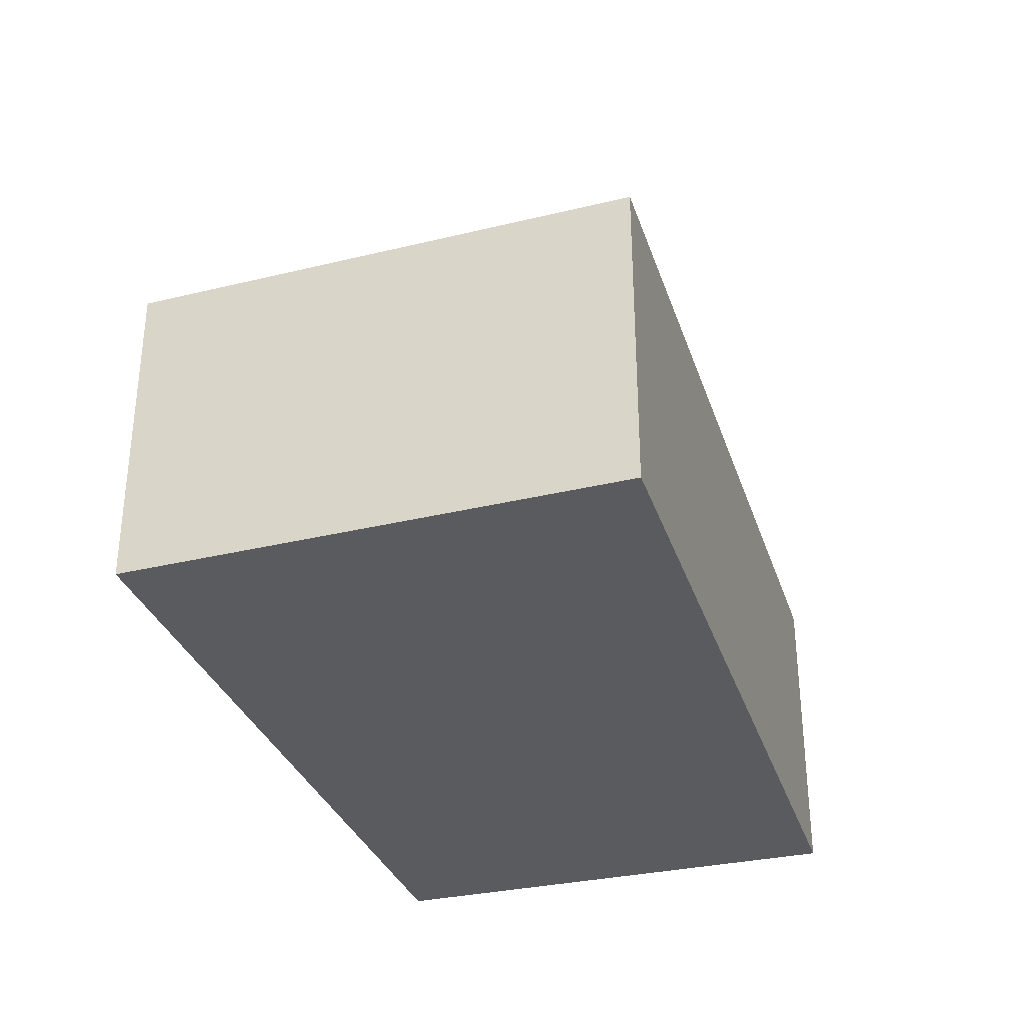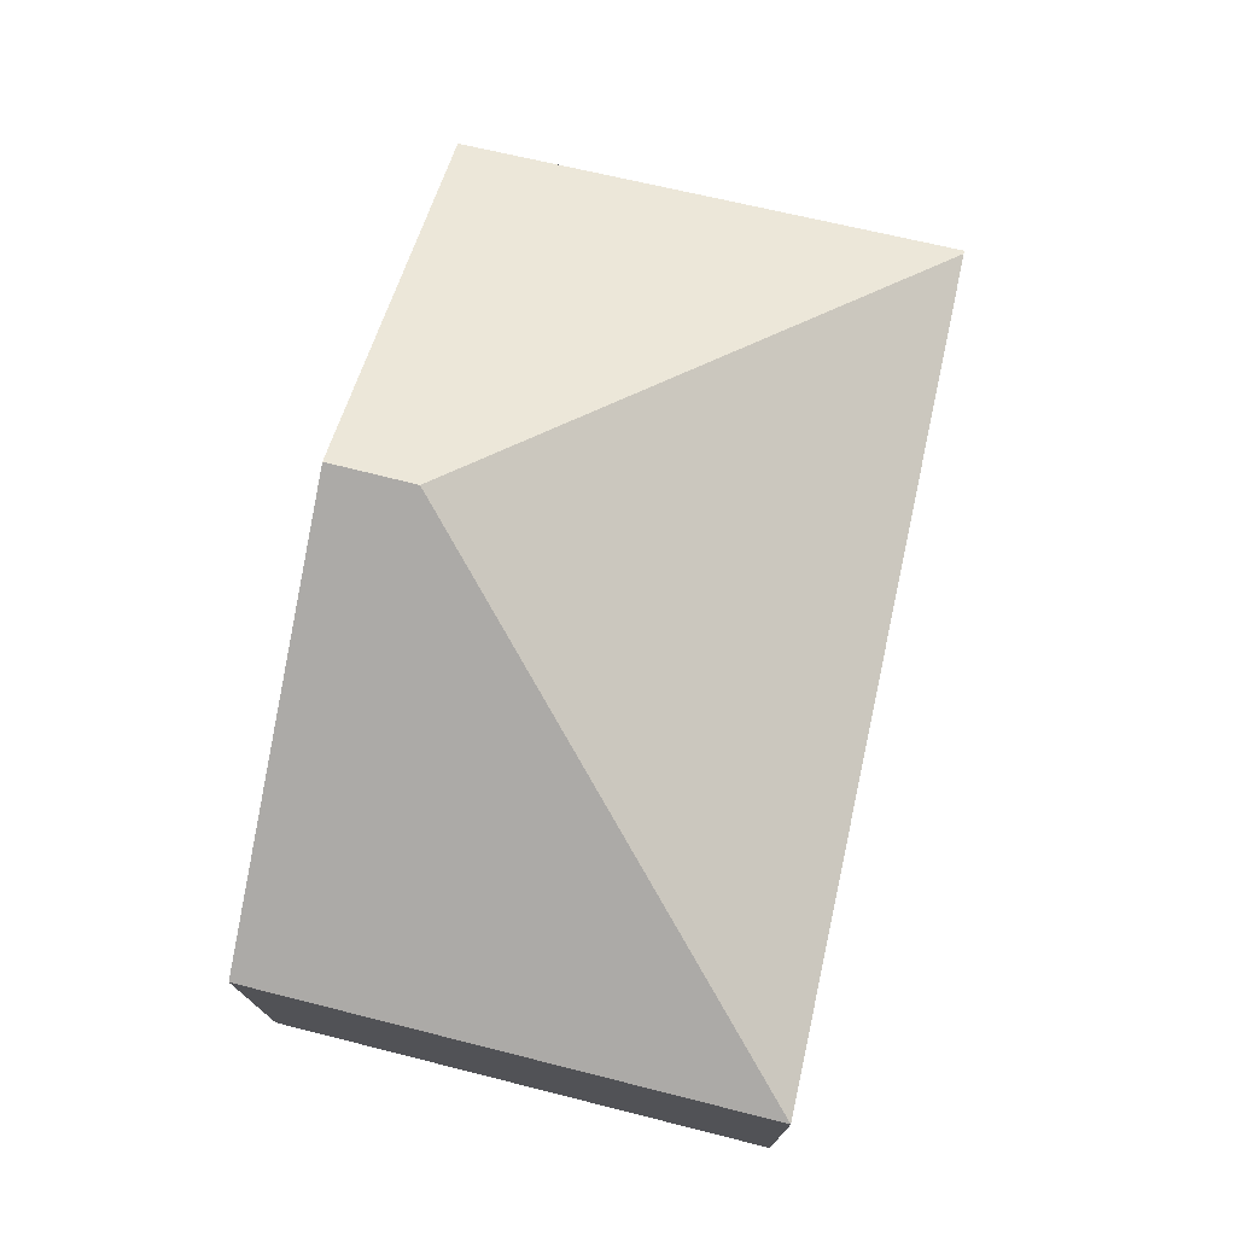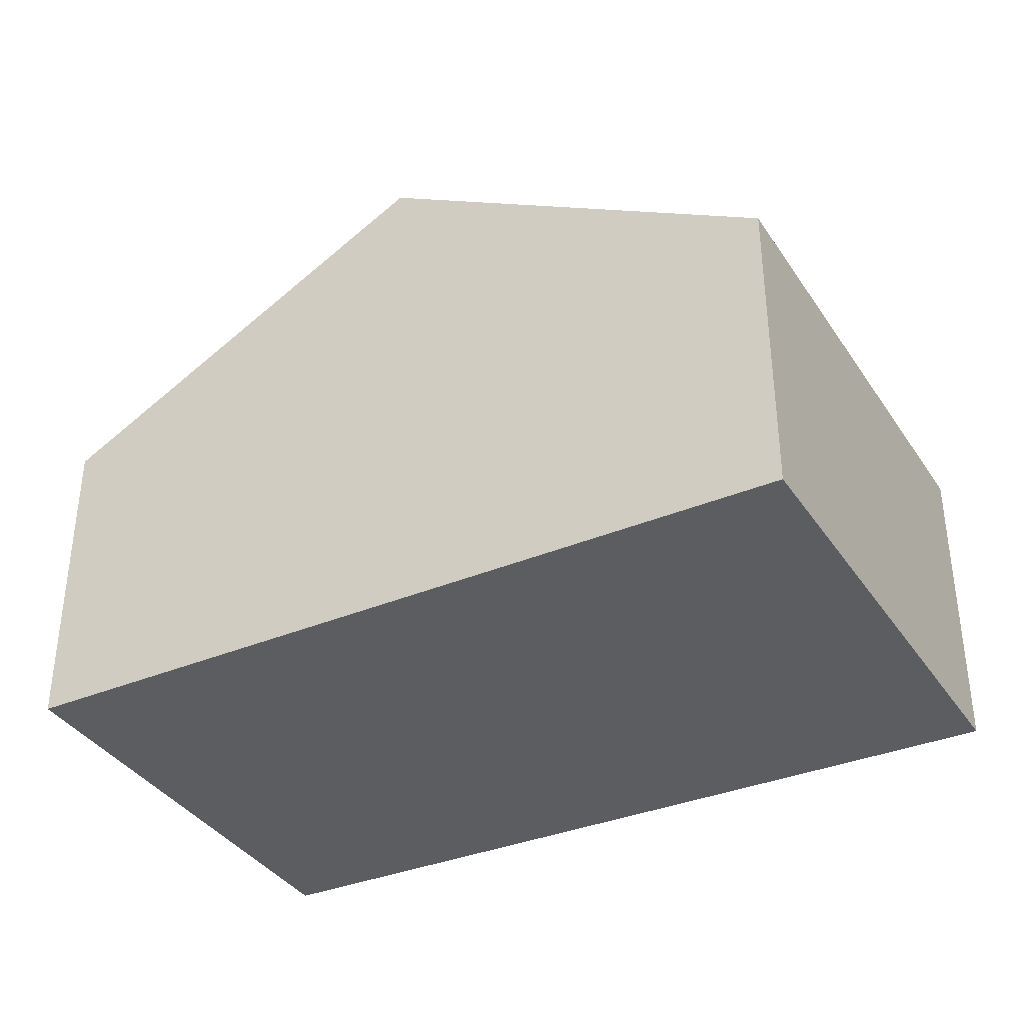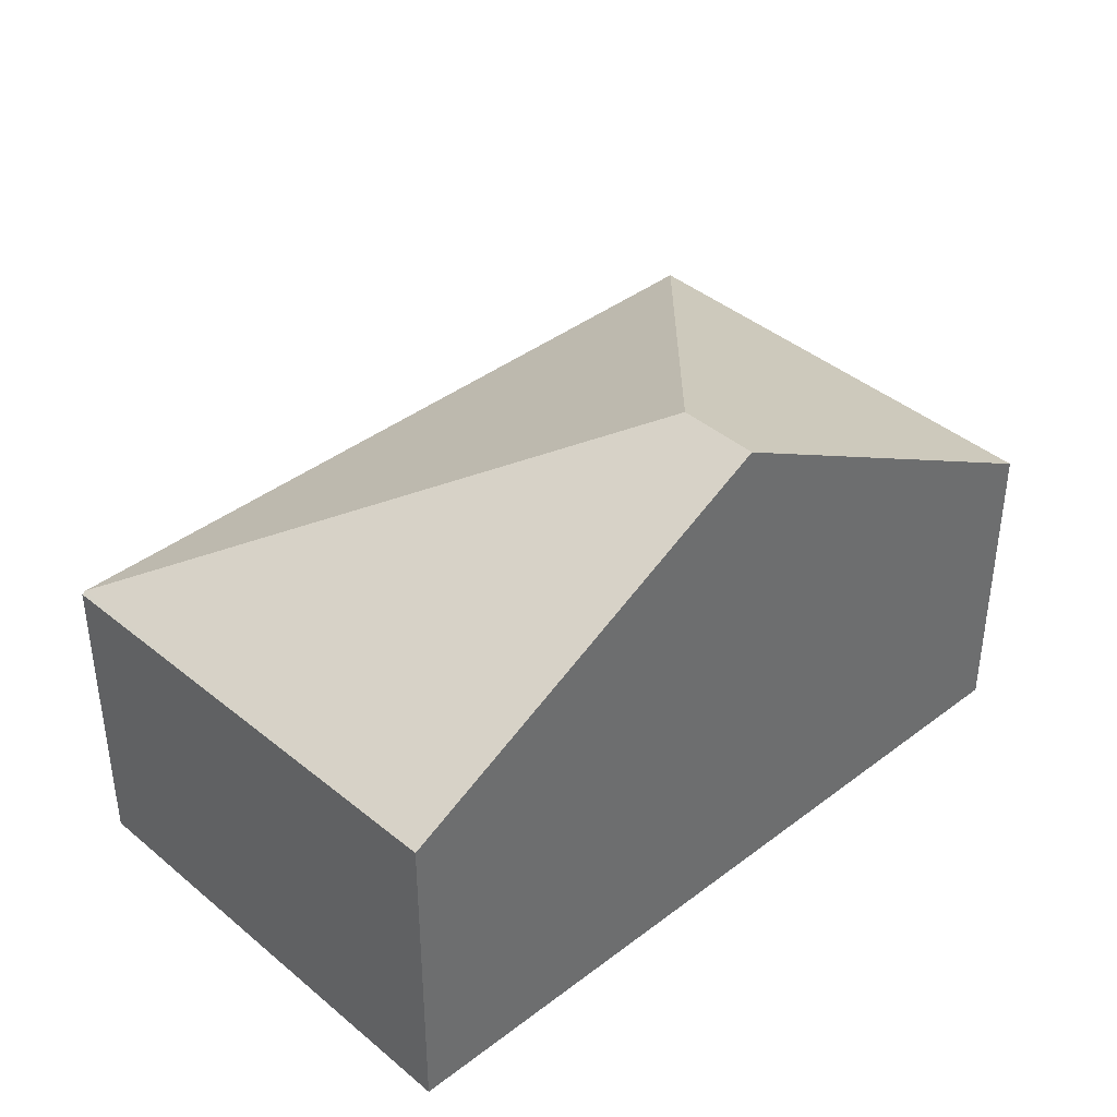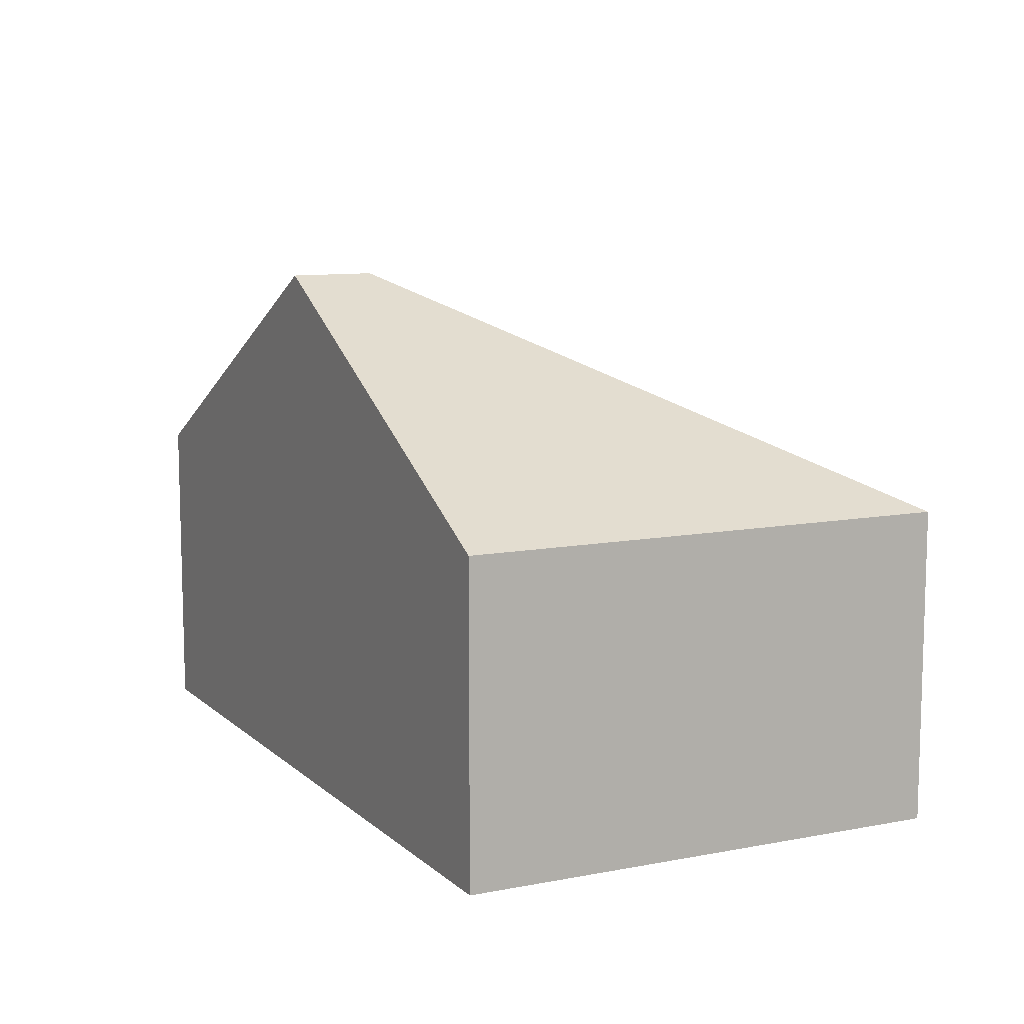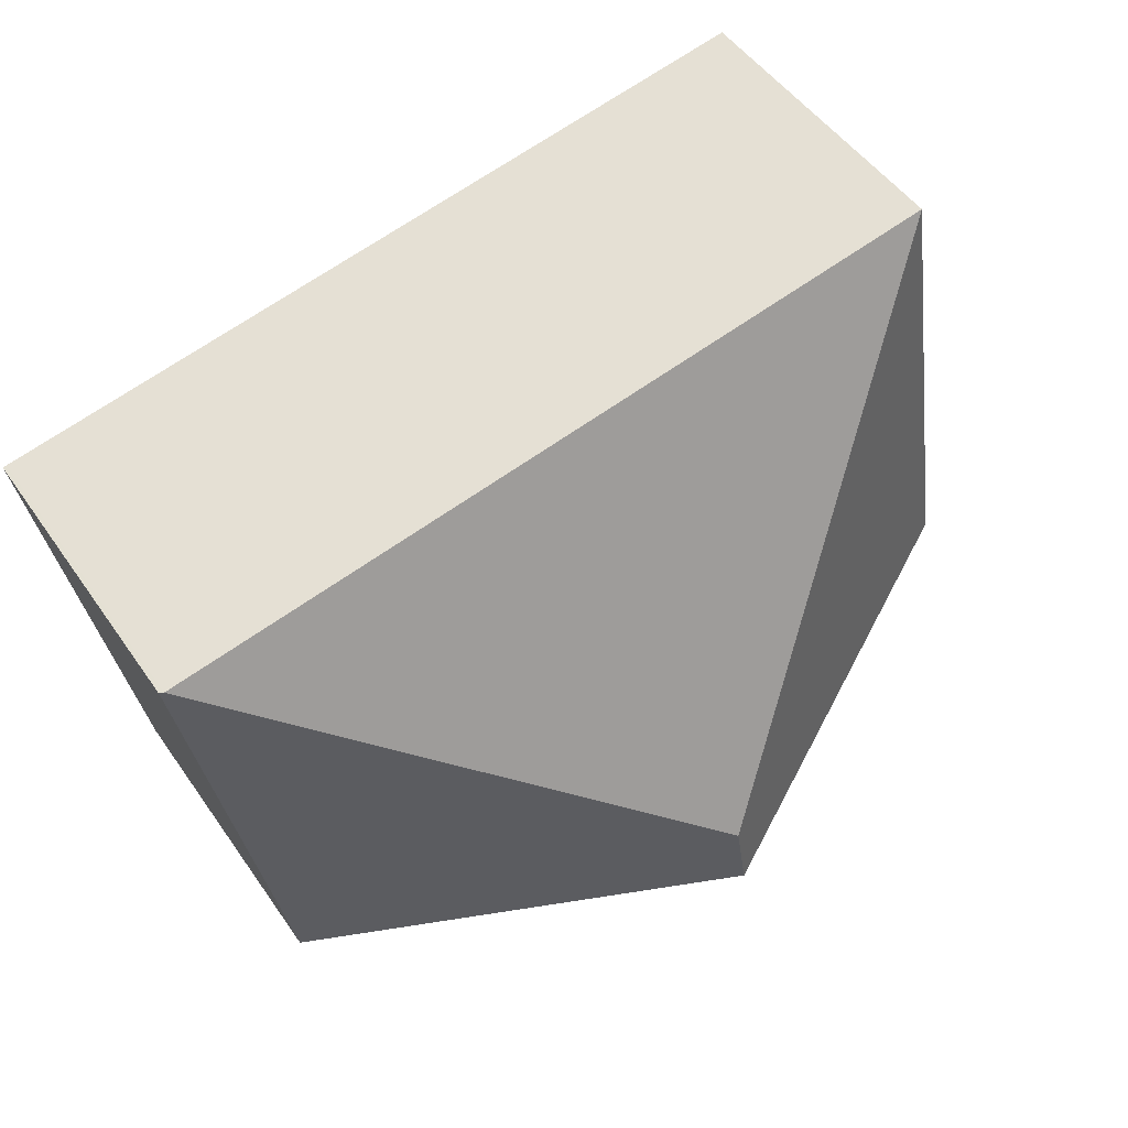
<metadata>
{"format":"obj","ext":"obj","renderer":"f3d","projection":"perspective","resolution":1024,"background":"white","views":[{"elev":-32.8,"azim":-62.4,"up":"+Y"},{"elev":74.7,"azim":-67.0,"up":"+Y"},{"elev":-36.2,"azim":-141.5,"up":"+Y"},{"elev":38.9,"azim":146.3,"up":"+Y"},{"elev":10.2,"azim":-107.2,"up":"+Y"},{"elev":50.0,"azim":146.5,"up":"+Z"}]}
</metadata>
<code>
v  4.952 1.975 -0.855
v  5.471 1.948 2.118
v  5.496 1.934 2.113
v  2.581 3.322 0.077
v  2.501 3.322 -0.432
v  0.481 1.948 3.052
v  0 1.948 1.193e-16
v  0 0 0
v  0.481 -1.869e-16 3.052
v  5.471 -1.297e-16 2.118
v  5.496 -1.294e-16 2.113
v  2.501 2.645e-17 -0.432
v  4.952 5.235e-17 -0.855
g defaultobject
f 1 2 3
f 2 1 4
f 4 1 5
f 4 6 2
f 7 4 5
f 4 7 6
f 8 6 7
f 6 8 9
f 9 2 6
f 2 9 10
f 2 10 3
f 3 10 11
f 5 8 7
f 8 5 1
f 8 1 12
f 12 1 13
f 3 13 1
f 13 3 11
f 10 13 11
f 13 10 9
f 13 9 12
f 12 9 8

</code>
